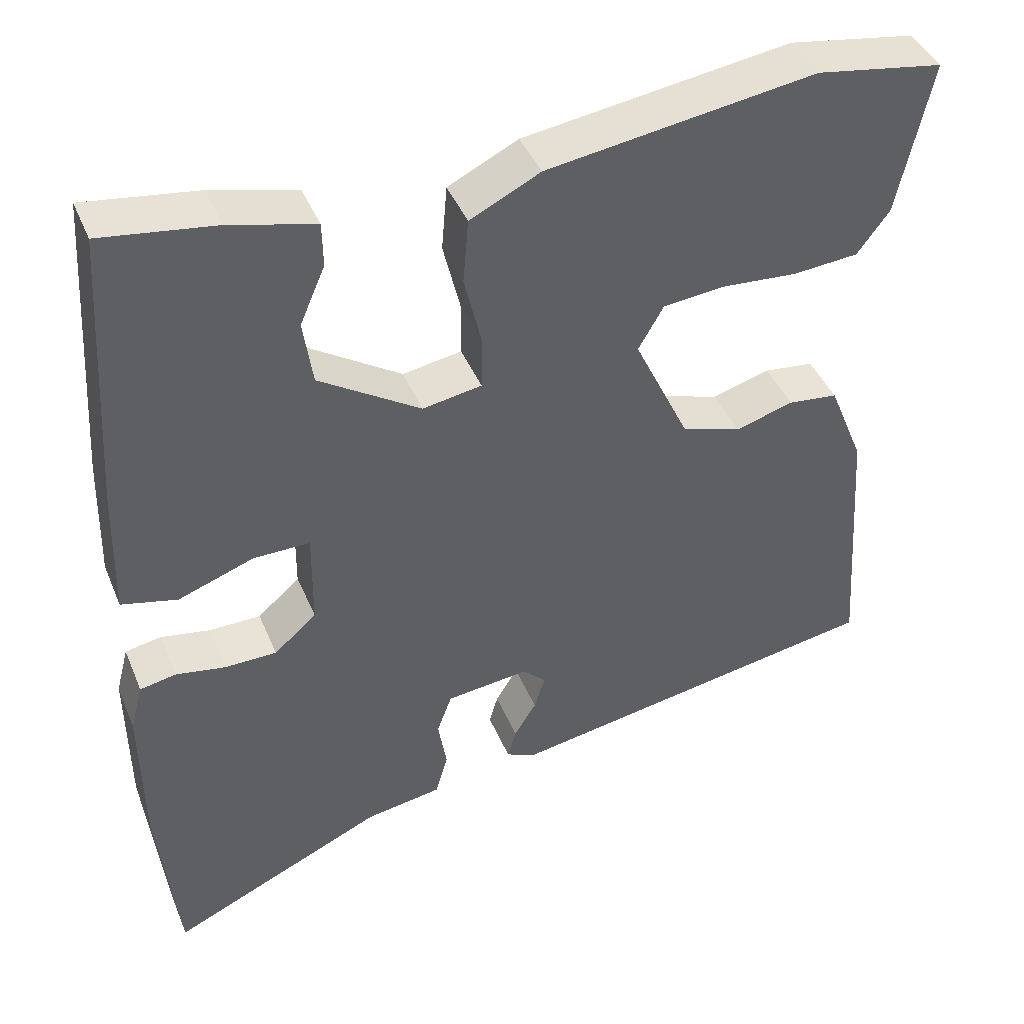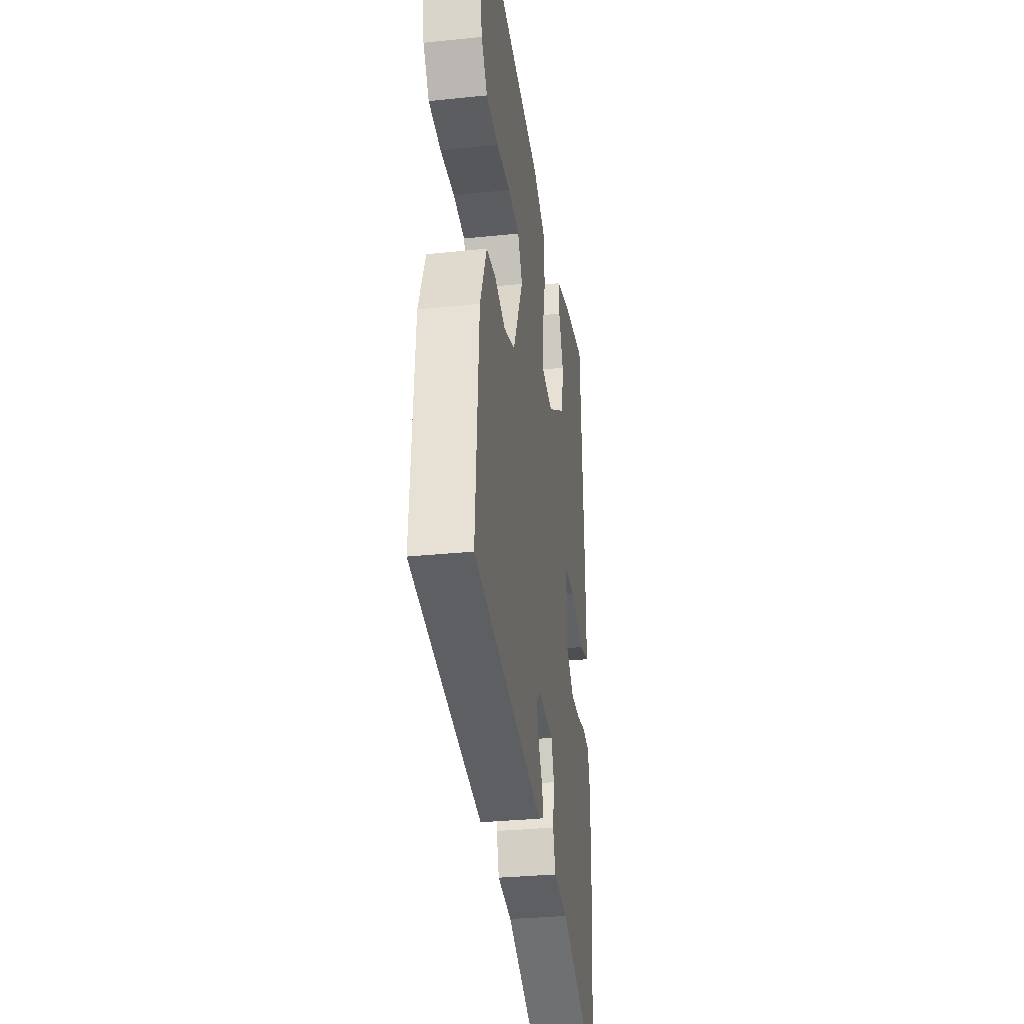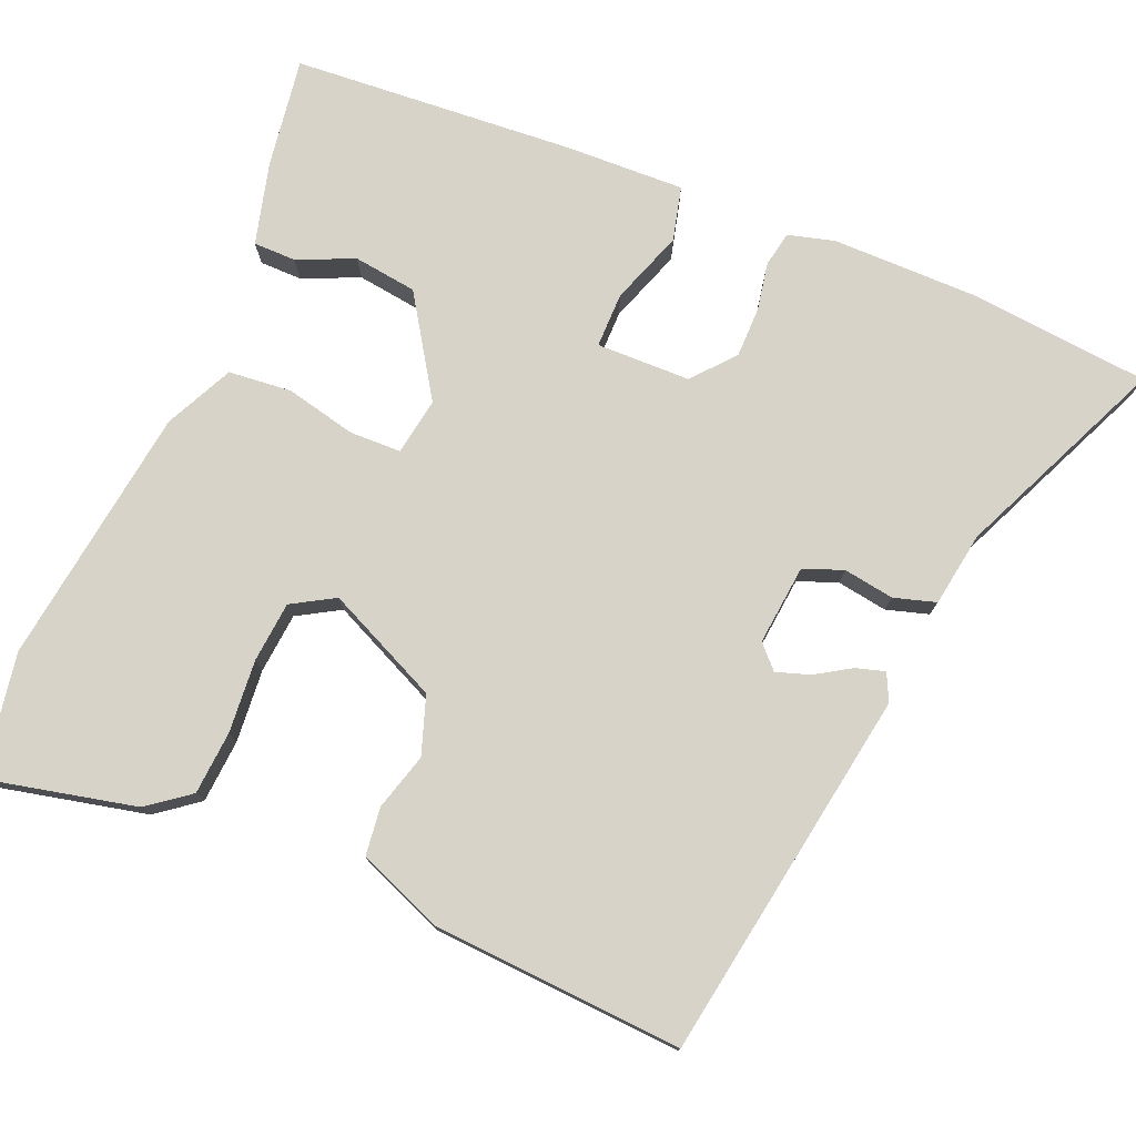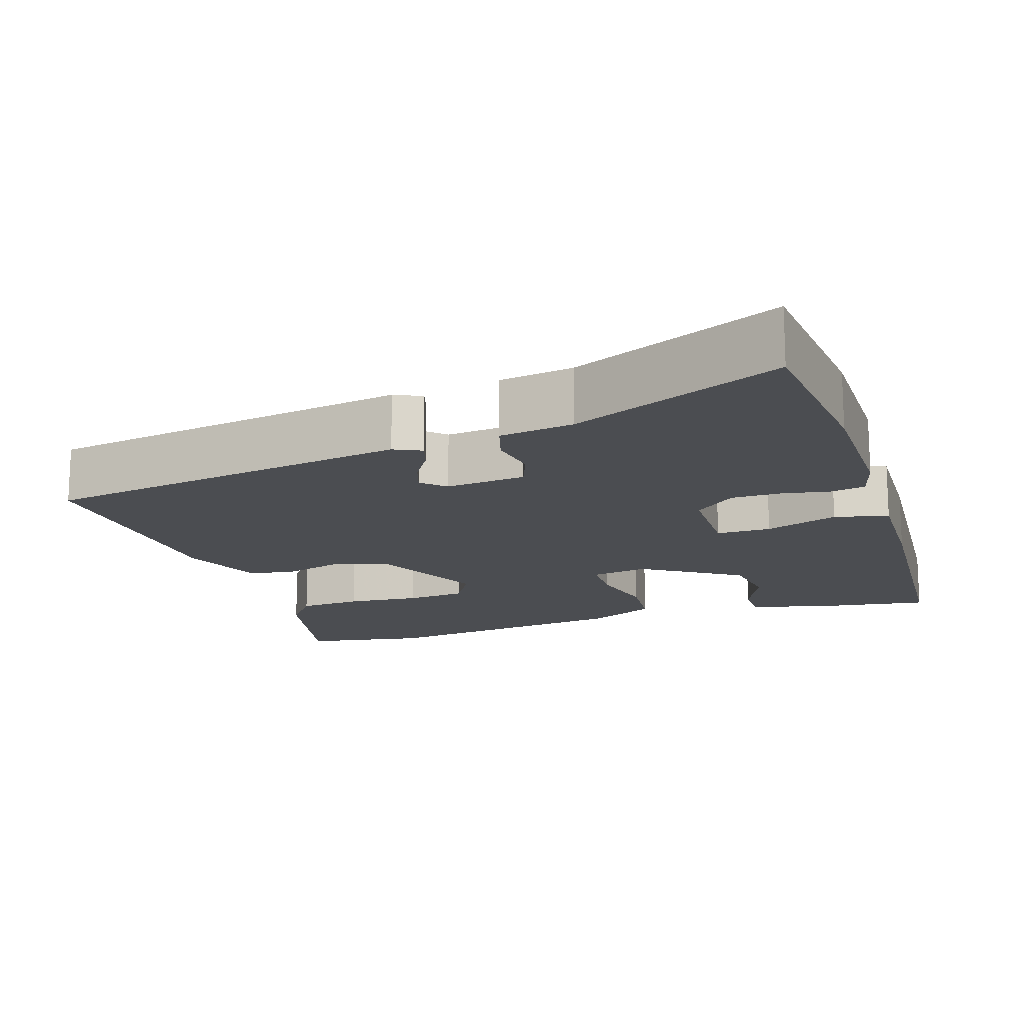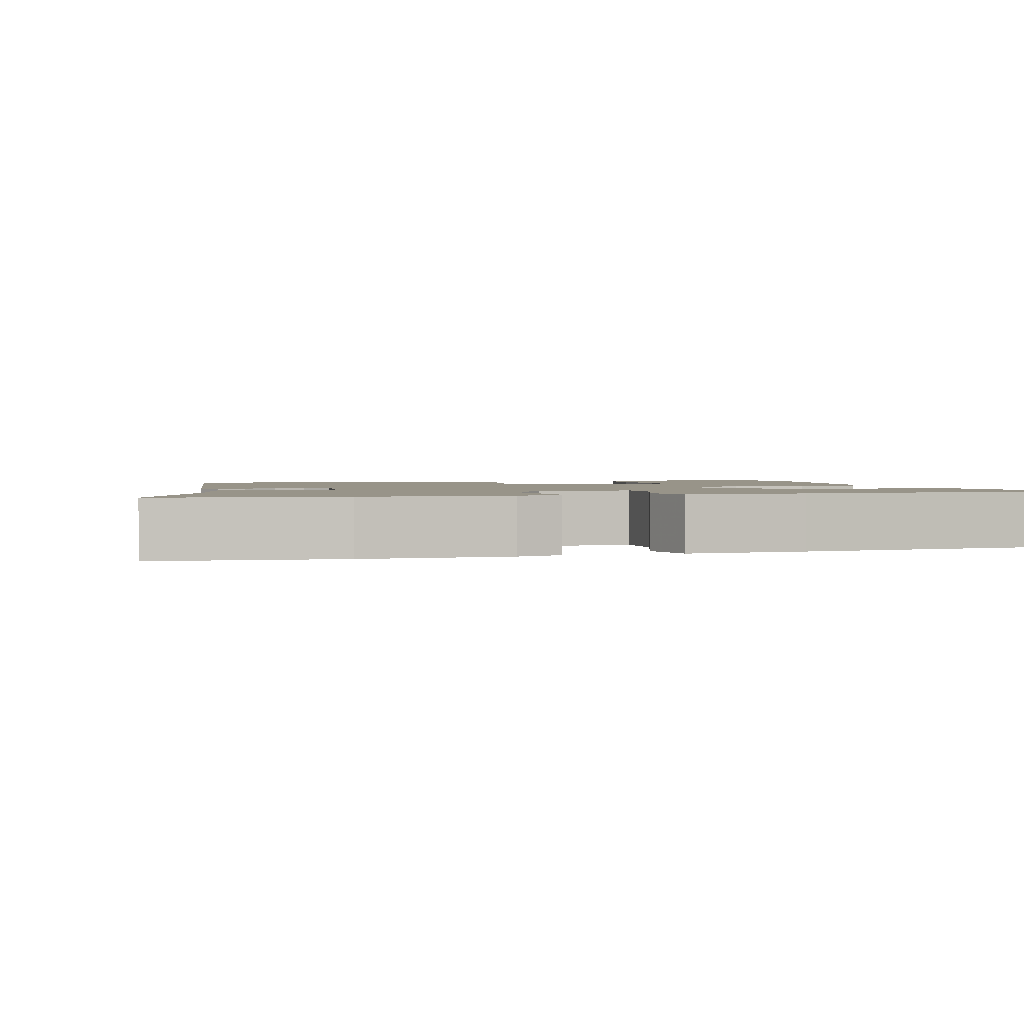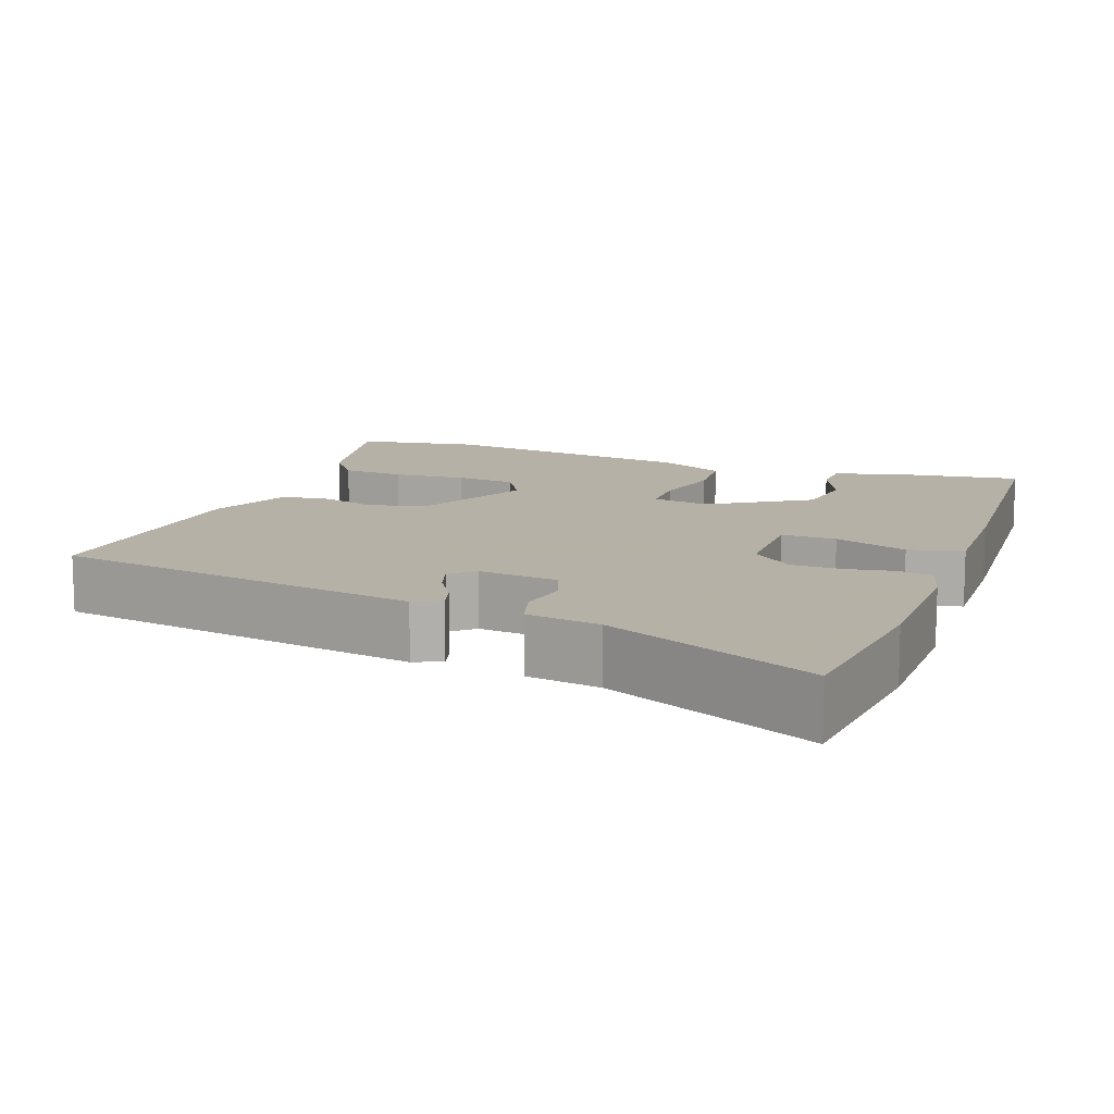
<metadata>
{"format":"obj","ext":"obj","renderer":"f3d","projection":"perspective","resolution":1024,"background":"white","views":[{"elev":42.3,"azim":-21.5,"up":"+Z"},{"elev":-31.1,"azim":98.4,"up":"+Z"},{"elev":76.7,"azim":112.2,"up":"+Y"},{"elev":-15.6,"azim":-162.4,"up":"+Y"},{"elev":1.7,"azim":-107.4,"up":"+Y"},{"elev":12.1,"azim":-159.8,"up":"+Y"}]}
</metadata>
<code>
v -0.477 0.07 0.513
v -0.333 0.07 0.493
v -0.225 0.07 0.466
v -0.224 0.07 0.41
v -0.256 0.07 0.336
v -0.244 0.07 0.253
v -0.115 0.07 0.171
v -0.04 0.07 0.184
v -0.039 0.07 0.251
v -0.061 0.07 0.343
v -0.054 0.07 0.426
v 0.035 0.07 0.47
v 0.375 0.07 0.52
v 0.536 0.07 0.494
v 0.494 0.07 0.299
v 0.453 0.07 0.244
v 0.37 0.07 0.237
v 0.274 0.07 0.244
v 0.195 0.07 0.236
v 0.163 0.07 0.18
v 0.233 0.07 0.032
v 0.309 0.07 0.007
v 0.383 0.07 0.029
v 0.446 0.07 0.022
v 0.491 0.07 -0.088
v 0.514 0.07 -0.416
v 0.029 0.07 -0.5
v -0.007 0.07 -0.483
v 0.004 0.07 -0.445
v 0.032 0.07 -0.399
v 0.046 0.07 -0.355
v 0.016 0.07 -0.327
v -0.089 0.07 -0.339
v -0.108 0.07 -0.391
v -0.097 0.07 -0.457
v -0.113 0.07 -0.512
v -0.21 0.07 -0.528
v -0.484 0.07 -0.653
v -0.509 0.07 -0.416
v -0.511 0.07 -0.225
v -0.495 0.07 -0.164
v -0.449 0.07 -0.155
v -0.386 0.07 -0.166
v -0.32 0.07 -0.165
v -0.266 0.07 -0.118
v -0.265 0.07 0.005
v -0.337 0.07 0.004
v -0.433 0.07 -0.031
v -0.504 0.07 -0.014
v -0.5 0.07 0.144
v -0.477 0 0.513
v -0.333 0 0.493
v -0.225 0 0.466
v -0.224 0 0.41
v -0.256 0 0.336
v -0.244 0 0.253
v -0.115 0 0.171
v -0.04 0 0.184
v -0.039 0 0.251
v -0.061 0 0.343
v -0.054 0 0.426
v 0.035 0 0.47
v 0.375 0 0.52
v 0.536 0 0.494
v 0.494 0 0.299
v 0.453 0 0.244
v 0.37 0 0.237
v 0.274 0 0.244
v 0.195 0 0.236
v 0.163 0 0.18
v 0.233 0 0.032
v 0.309 0 0.007
v 0.383 0 0.029
v 0.446 0 0.022
v 0.491 0 -0.088
v 0.514 0 -0.416
v 0.029 0 -0.5
v -0.007 0 -0.483
v 0.004 0 -0.445
v 0.032 0 -0.399
v 0.046 0 -0.355
v 0.016 0 -0.327
v -0.089 0 -0.339
v -0.108 0 -0.391
v -0.097 0 -0.457
v -0.113 0 -0.512
v -0.21 0 -0.528
v -0.484 0 -0.653
v -0.509 0 -0.416
v -0.511 0 -0.225
v -0.495 0 -0.164
v -0.449 0 -0.155
v -0.386 0 -0.166
v -0.32 0 -0.165
v -0.266 0 -0.118
v -0.265 0 0.005
v -0.337 0 0.004
v -0.433 0 -0.031
v -0.504 0 -0.014
v -0.5 0 0.144
f 1 2 3
f 50 1 3
f 49 50 3
f 48 49 3
f 47 48 3
f 41 42 43
f 40 41 43
f 39 40 43
f 38 39 43
f 37 38 43
f 37 43 44
f 36 37 44
f 35 36 44
f 34 35 44
f 33 34 44 45
f 28 29 30
f 27 28 30
f 26 27 30
f 25 26 30
f 24 25 30
f 23 24 30
f 22 23 30
f 21 22 30 31
f 20 21 31 32
f 16 17 18
f 15 16 18
f 14 15 18
f 13 14 18
f 12 13 18
f 11 12 18
f 10 11 18
f 9 10 18 19
f 8 9 19 20
f 3 4 5
f 47 3 5
f 46 47 5 6
f 33 45 46
f 32 33 46
f 20 32 46
f 8 20 46
f 7 8 46
f 6 7 46
f 53 52 51
f 53 51 100
f 53 100 99
f 53 99 98
f 53 98 97
f 93 92 91
f 93 91 90
f 93 90 89
f 93 89 88
f 93 88 87
f 94 93 87
f 94 87 86
f 94 86 85
f 94 85 84
f 95 94 84 83
f 80 79 78
f 80 78 77
f 80 77 76
f 80 76 75
f 80 75 74
f 80 74 73
f 80 73 72
f 81 80 72 71
f 82 81 71 70
f 68 67 66
f 68 66 65
f 68 65 64
f 68 64 63
f 68 63 62
f 68 62 61
f 68 61 60
f 69 68 60 59
f 70 69 59 58
f 55 54 53
f 55 53 97
f 56 55 97 96
f 96 95 83
f 96 83 82
f 96 82 70
f 96 70 58
f 96 58 57
f 96 57 56
f 1 51 52 2
f 2 52 53 3
f 3 53 54 4
f 4 54 55 5
f 5 55 56 6
f 6 56 57 7
f 7 57 58 8
f 8 58 59 9
f 9 59 60 10
f 10 60 61 11
f 11 61 62 12
f 12 62 63 13
f 13 63 64 14
f 14 64 65 15
f 15 65 66 16
f 16 66 67 17
f 17 67 68 18
f 18 68 69 19
f 19 69 70 20
f 20 70 71 21
f 21 71 72 22
f 22 72 73 23
f 23 73 74 24
f 24 74 75 25
f 25 75 76 26
f 26 76 77 27
f 27 77 78 28
f 28 78 79 29
f 29 79 80 30
f 30 80 81 31
f 31 81 82 32
f 32 82 83 33
f 33 83 84 34
f 34 84 85 35
f 35 85 86 36
f 36 86 87 37
f 37 87 88 38
f 38 88 89 39
f 39 89 90 40
f 40 90 91 41
f 41 91 92 42
f 42 92 93 43
f 43 93 94 44
f 44 94 95 45
f 45 95 96 46
f 46 96 97 47
f 47 97 98 48
f 48 98 99 49
f 49 99 100 50
f 50 100 51 1

</code>
